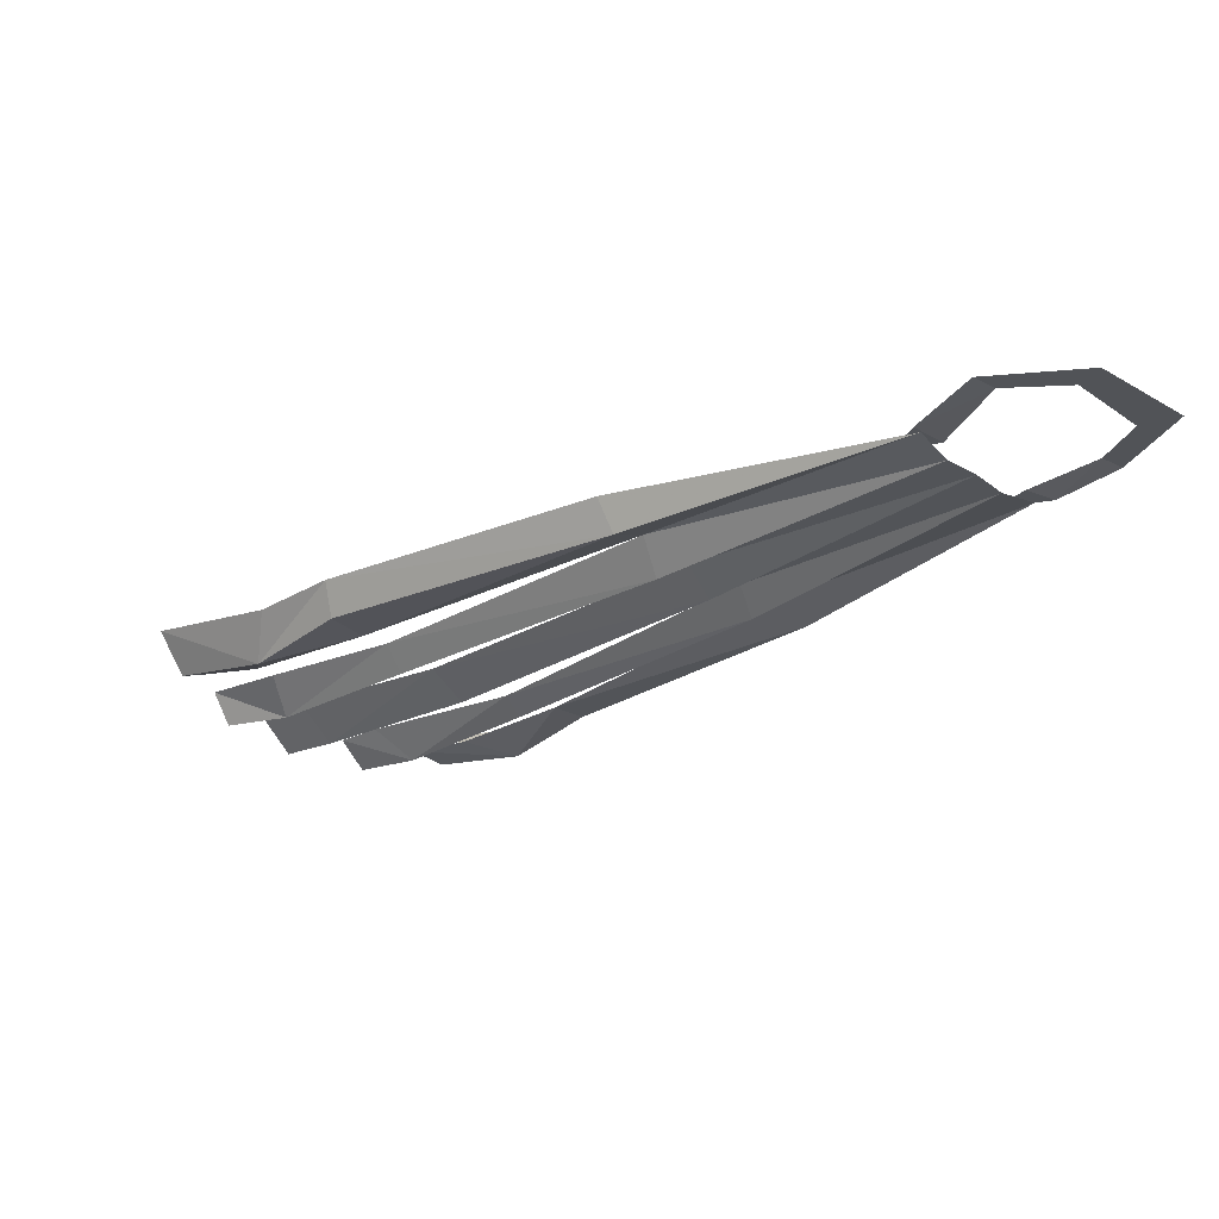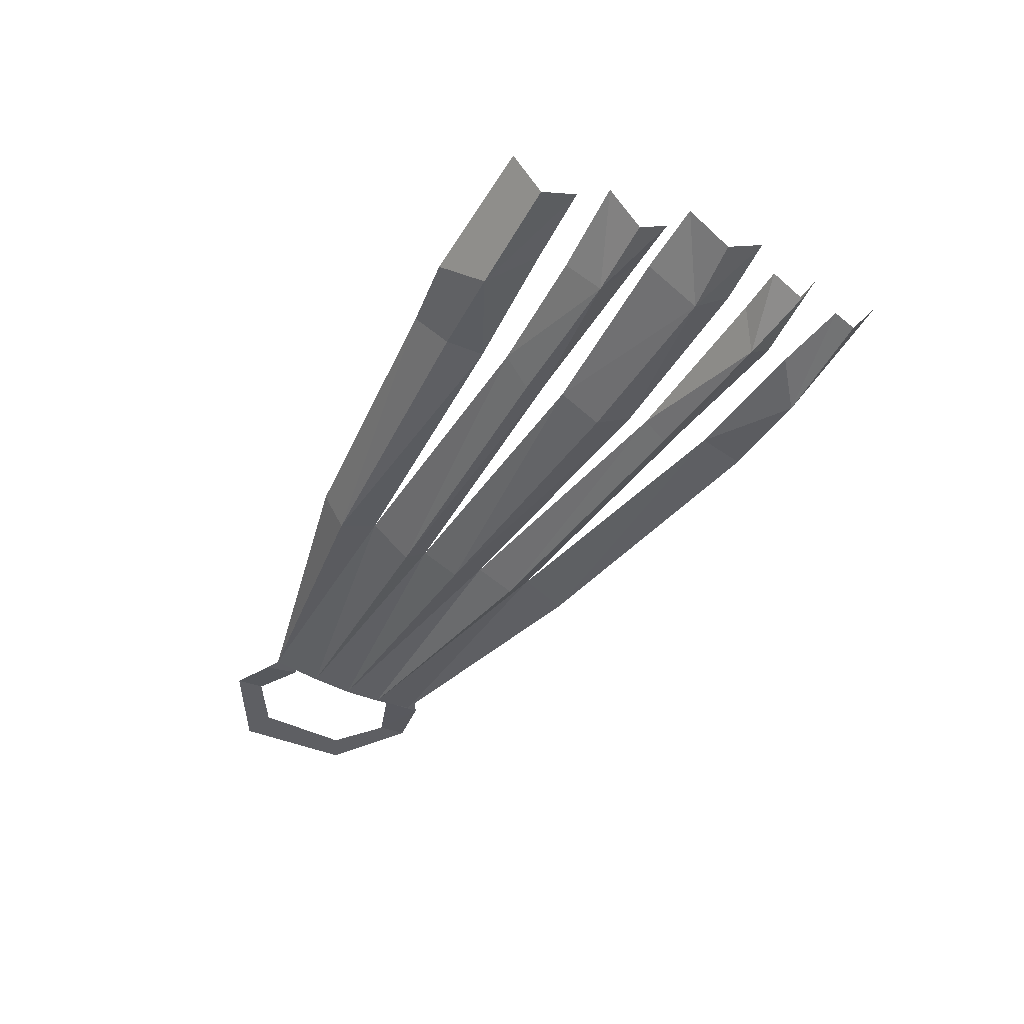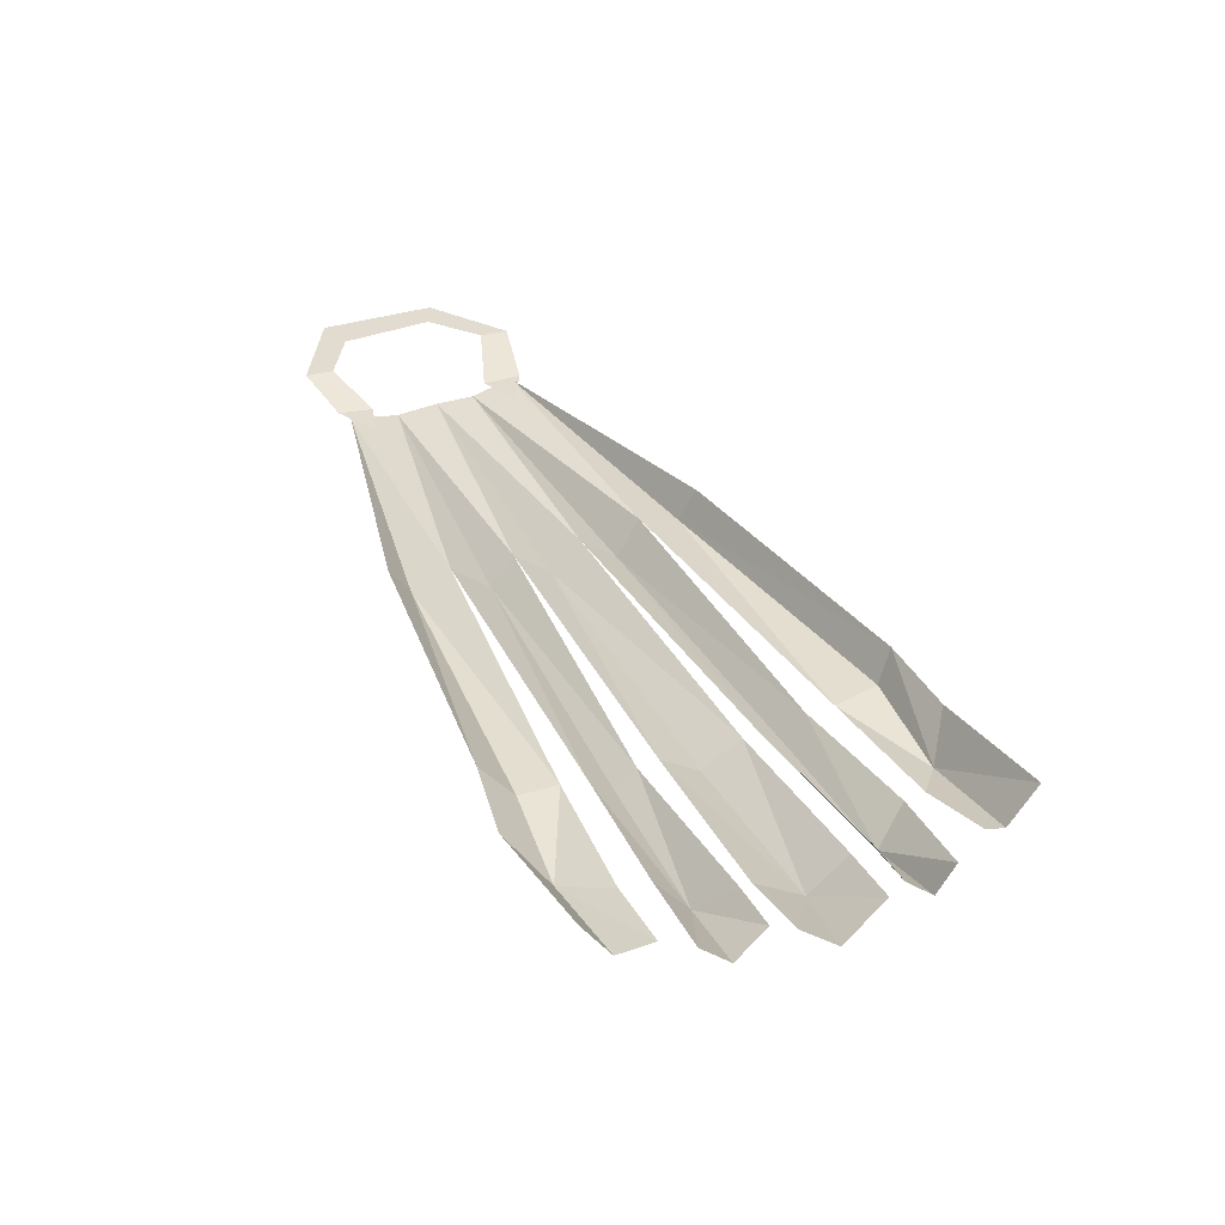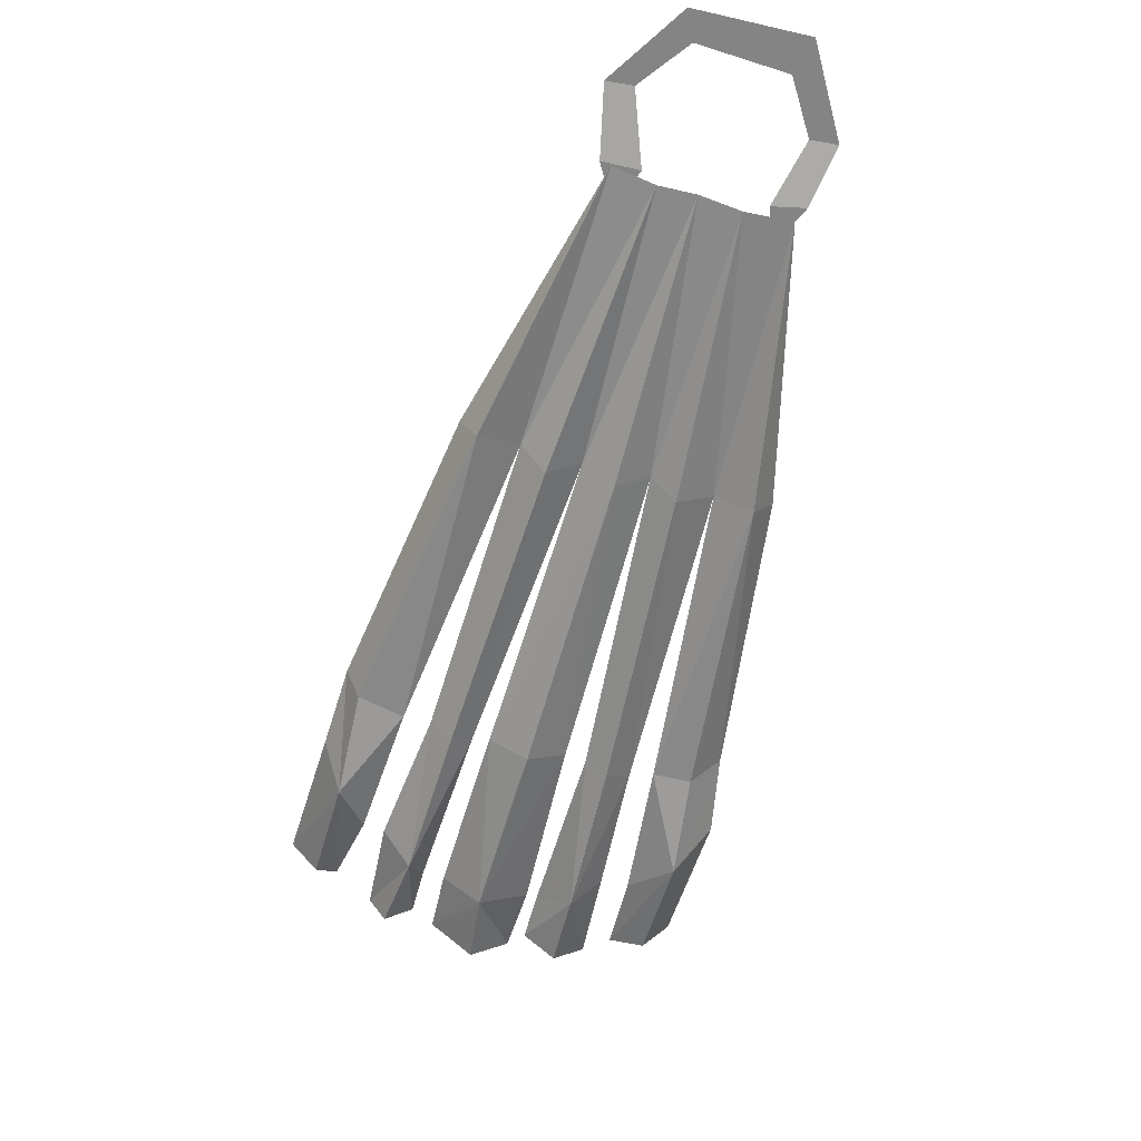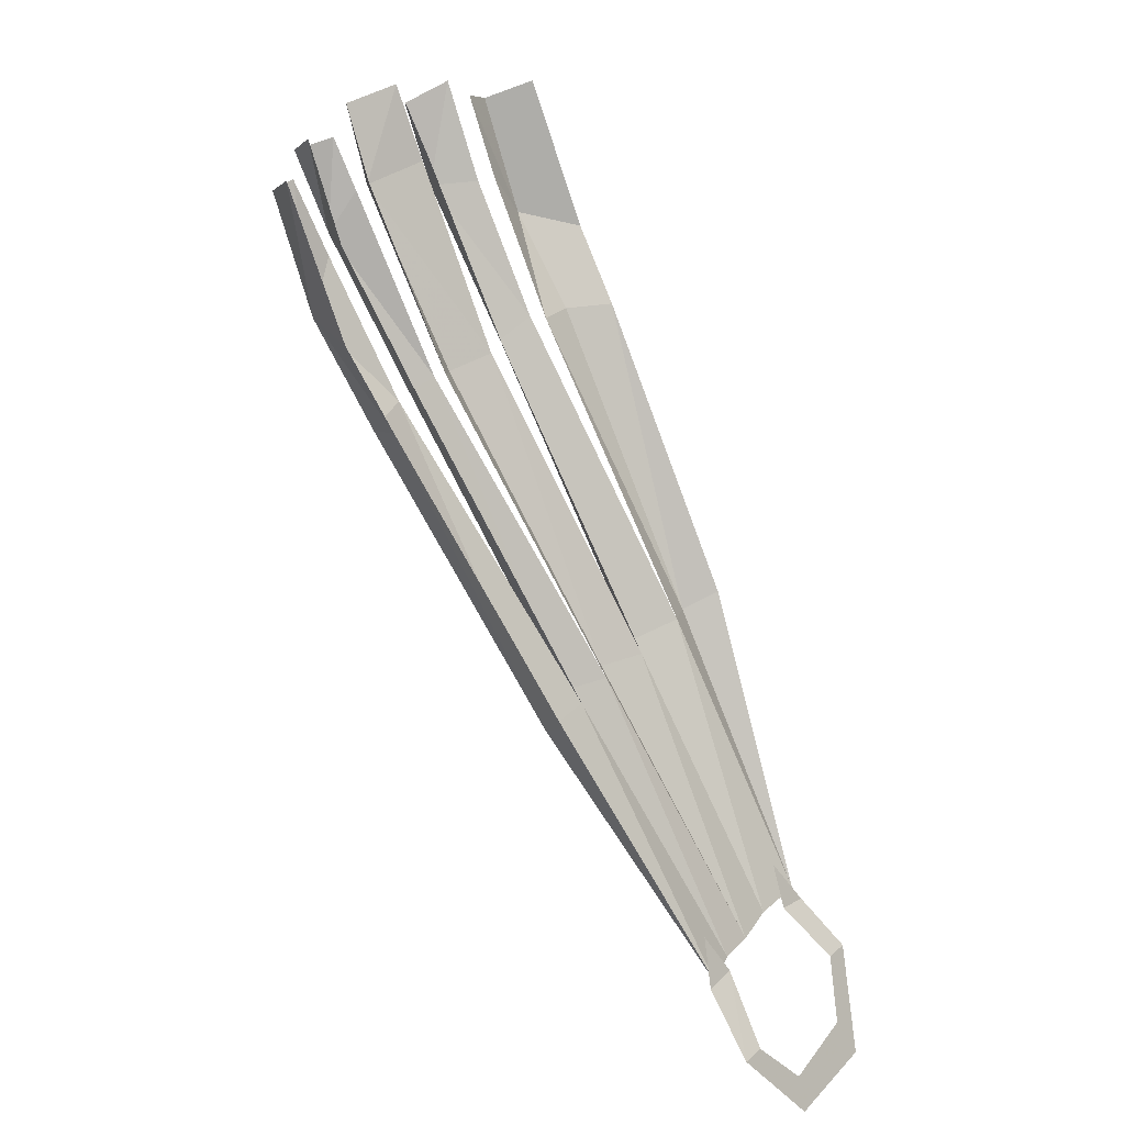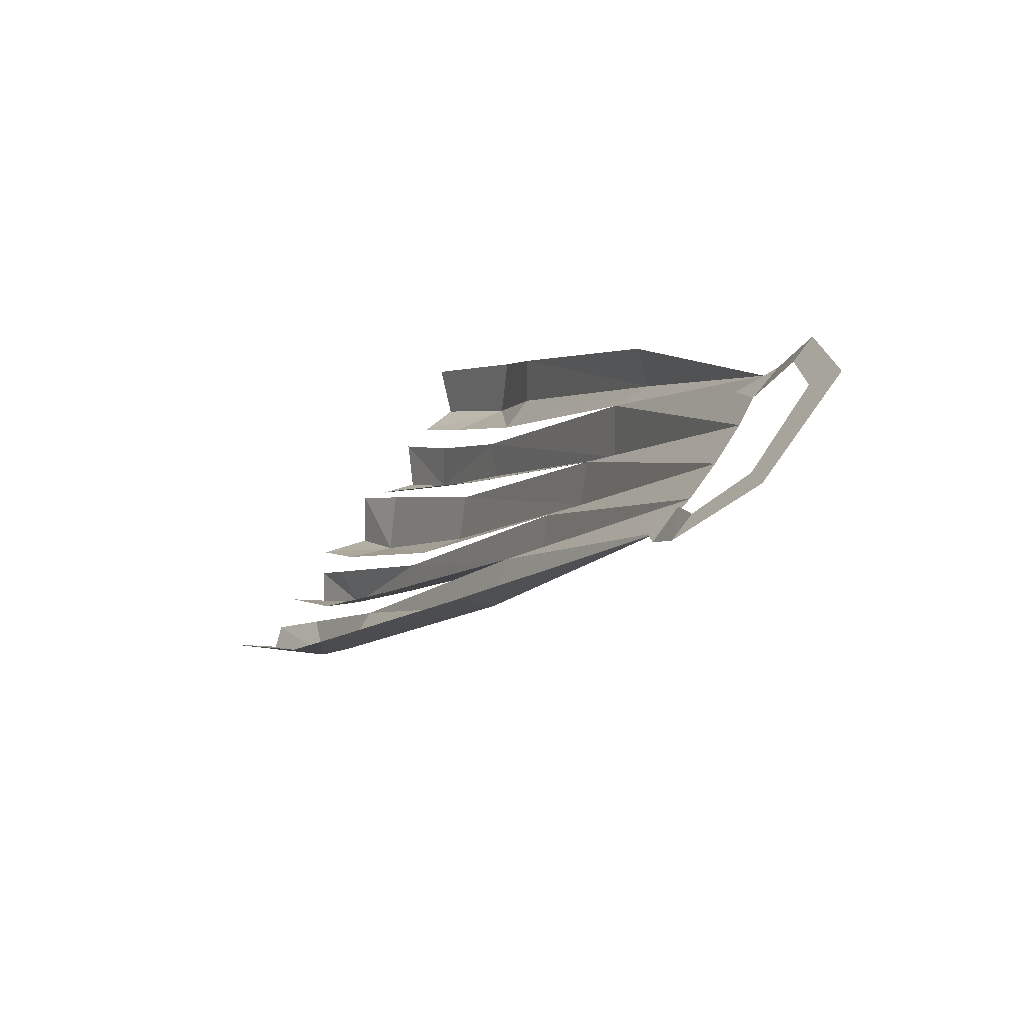
<metadata>
{"format":"obj","ext":"obj","renderer":"f3d","projection":"perspective","resolution":1024,"background":"white","views":[{"elev":-22.1,"azim":170.9,"up":"+Y"},{"elev":-41.9,"azim":10.5,"up":"+Y"},{"elev":34.3,"azim":13.8,"up":"+Y"},{"elev":-61.5,"azim":-156.4,"up":"+Y"},{"elev":-22.2,"azim":128.1,"up":"+Z"},{"elev":-64.1,"azim":-135.5,"up":"+Z"}]}
</metadata>
<code>
v -0.3125 -0.01562 -0.25
v -0.1719 -0.03906 0
v -0.1875 -0.007812 0.01562
v -0.1406 -0.02344 -0.02344
v 0.03125 -0.04688 0.2344
v 0 -0.04688 0.2578
v -0.03125 -0.01562 0.2656
v 0.05469 -0.0625 0.3438
v 0.007812 -0.02344 0.3359
v 0.1016 -0.007812 0.4453
v 0.125 -0.04688 0.4297
v 0.1562 -0.03906 0.4141
v 0.1094 -0.04688 0.3516
v -0.03906 -0.03125 -0.1094
v -0.0625 -0.05469 -0.08594
v -0.2422 -0.02344 -0.3125
v -0.2109 -0.02344 -0.3359
v -0.007812 -0.05469 -0.125
v 0.1641 -0.05469 0.125
v 0.1328 -0.07812 0.1484
v 0.1016 -0.05469 0.1719
v -0.09375 -0.03125 -0.07031
v 0.25 -0.07812 0.2891
v 0.2109 -0.04688 0.3203
v 0.2578 -0.03906 0.375
v 0.2891 -0.07031 0.3516
v 0.3203 -0.03906 0.3203
v 0.2812 -0.04688 0.2656
v -0.2734 -0.02344 -0.2812
v -0.1094 -0.05469 -0.04688
v 0.08594 -0.05469 0.1875
v 0.07031 -0.07031 0.2031
v 0.05469 -0.04688 0.2266
v 0.1641 -0.07812 0.3281
v 0.1328 -0.04688 0.3359
v 0.1875 -0.03906 0.4141
v 0.2109 -0.07031 0.3906
v 0.2344 -0.04688 0.3672
v 0.2031 -0.04688 0.3281
v 0.007812 -0.02344 -0.1484
v -0.1797 -0.01562 -0.3672
v 0.03906 -0.03906 -0.1797
v 0.2109 -0.04688 0.08594
v 0.1953 -0.07031 0.1016
v 0.1797 -0.05469 0.1172
v 0.2969 -0.07812 0.2188
v 0.3125 -0.04688 0.1875
v 0.2969 -0.04688 0.25
v 0.3281 -0.04688 0.2891
v 0.3516 -0.07031 0.2734
v 0.3672 -0.03906 0.2656
v 0.05469 -0.007812 -0.1875
v 0.2734 -0.01562 0.01562
v 0.2656 -0.04688 0.03125
v 0.2344 -0.04688 0.07031
v 0.3281 -0.0625 0.1172
v 0.3281 -0.04688 0.1719
v 0.3828 -0.03906 0.2188
v 0.3984 -0.04688 0.2031
v 0.4219 -0.007812 0.1875
v 0.3281 -0.02344 0.07812
v -0.2891 0 -0.4375
v -0.3594 0 -0.375
v -0.3906 0 -0.3984
v -0.2969 0 -0.4688
v -0.2031 0 -0.4375
v -0.2266 0 -0.4219
v -0.375 0 -0.2969
v -0.3516 0 -0.3125
v -0.2969 -0.01562 -0.2734
v -0.3281 -0.01562 -0.2578
v -0.2812 -0.01562 -0.2344
v -0.1719 -0.01562 -0.375
v -0.2031 -0.01562 -0.3516
v -0.1641 -0.01562 -0.3281
f 1 2 3
f 1 3 2
f 1 2 4
f 1 4 2
f 2 4 5
f 2 5 4
f 5 2 6
f 5 6 2
f 2 6 7
f 2 7 3
f 2 3 7
f 2 7 6
f 6 7 8
f 6 8 5
f 6 5 8
f 6 8 7
f 7 8 9
f 7 9 8
f 8 9 10
f 8 10 11
f 8 11 12
f 8 12 13
f 8 13 5
f 8 5 13
f 8 13 12
f 8 12 11
f 8 11 10
f 8 10 9
f 14 15 16
f 14 16 17
f 14 17 18
f 14 18 17
f 14 17 16
f 14 16 15
f 14 15 19
f 14 19 15
f 15 19 20
f 15 20 21
f 15 21 22
f 15 22 16
f 15 16 22
f 15 22 21
f 15 21 20
f 15 20 19
f 19 20 23
f 19 23 20
f 20 23 21
f 20 21 23
f 23 21 24
f 23 24 25
f 23 25 26
f 23 26 27
f 23 27 28
f 23 28 27
f 23 27 26
f 23 26 25
f 23 25 24
f 23 24 21
f 29 30 4
f 29 4 1
f 29 1 4
f 29 4 30
f 29 30 22
f 29 22 30
f 30 22 31
f 30 31 22
f 31 30 32
f 31 32 30
f 30 32 33
f 30 33 32
f 32 33 34
f 32 34 31
f 32 31 34
f 32 34 33
f 33 34 35
f 33 35 34
f 34 35 36
f 34 36 37
f 34 37 38
f 34 38 39
f 34 39 31
f 34 31 39
f 34 39 38
f 34 38 37
f 34 37 36
f 34 36 35
f 29 16 22
f 29 22 16
f 40 18 17
f 40 17 41
f 40 41 42
f 40 42 41
f 40 41 17
f 40 17 18
f 40 18 43
f 40 43 18
f 18 43 44
f 18 44 45
f 18 45 44
f 18 44 43
f 43 44 46
f 43 46 47
f 43 47 46
f 43 46 44
f 44 46 45
f 44 45 46
f 46 45 48
f 46 48 49
f 46 49 50
f 46 50 51
f 46 51 47
f 46 47 51
f 46 51 50
f 46 50 49
f 46 49 48
f 46 48 45
f 52 42 41
f 52 41 42
f 52 42 53
f 52 53 42
f 42 53 54
f 42 54 55
f 42 55 54
f 42 54 53
f 53 54 56
f 53 56 54
f 54 56 55
f 54 55 56
f 56 55 57
f 56 57 55
f 57 56 58
f 57 58 56
f 56 58 59
f 56 59 58
f 59 56 60
f 59 60 56
f 56 60 61
f 56 61 53
f 56 53 61
f 56 61 60
f 28 23 19
f 28 19 23
f 18 14 45
f 18 45 14
f 42 40 55
f 42 55 40
f 33 4 30
f 33 30 4
f 62 63 64
f 62 64 65
f 62 65 66
f 62 66 67
f 62 67 65
f 62 65 63
f 63 65 64
f 63 64 68
f 63 68 69
f 63 69 64
f 64 69 68
f 68 69 70
f 68 70 71
f 68 71 69
f 69 71 70
f 70 71 72
f 70 72 71
f 73 74 67
f 73 67 66
f 73 66 74
f 73 74 75
f 73 75 74
f 67 66 65
f 66 67 74

</code>
